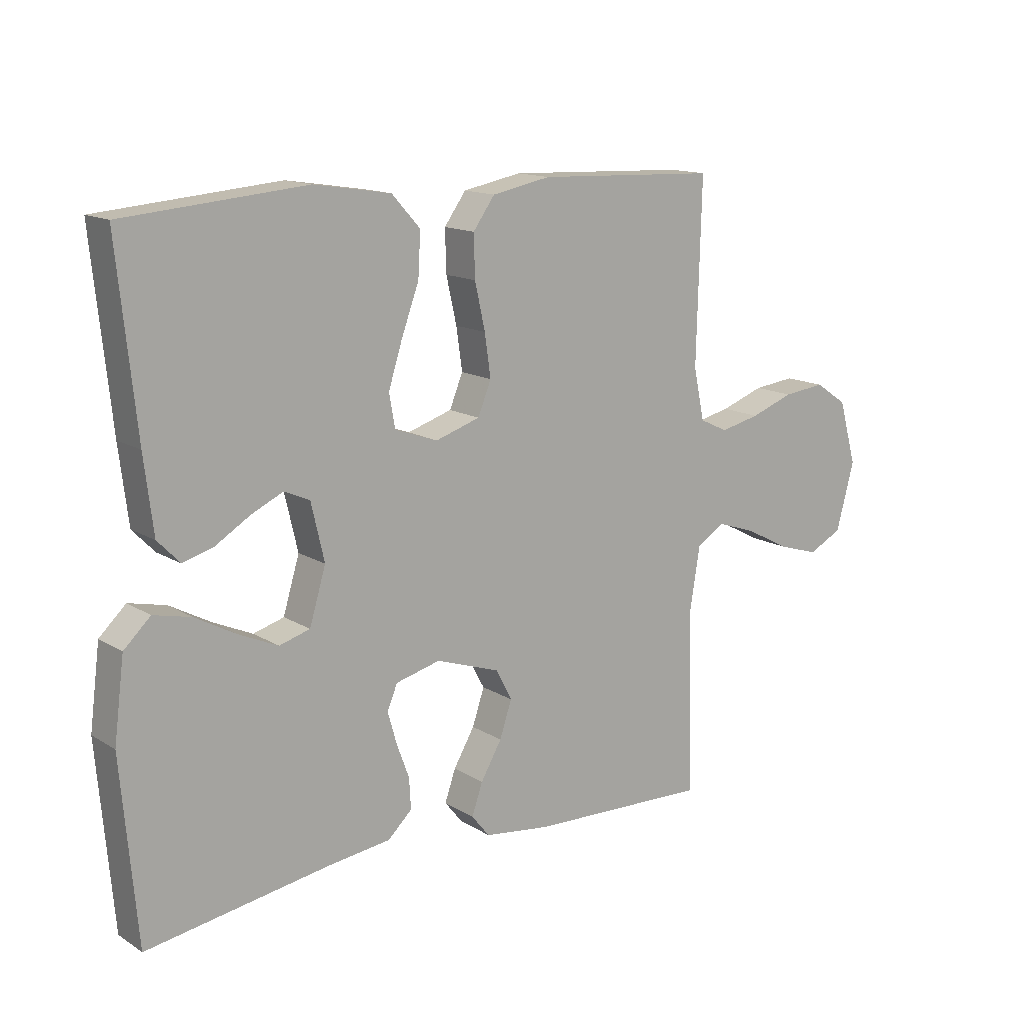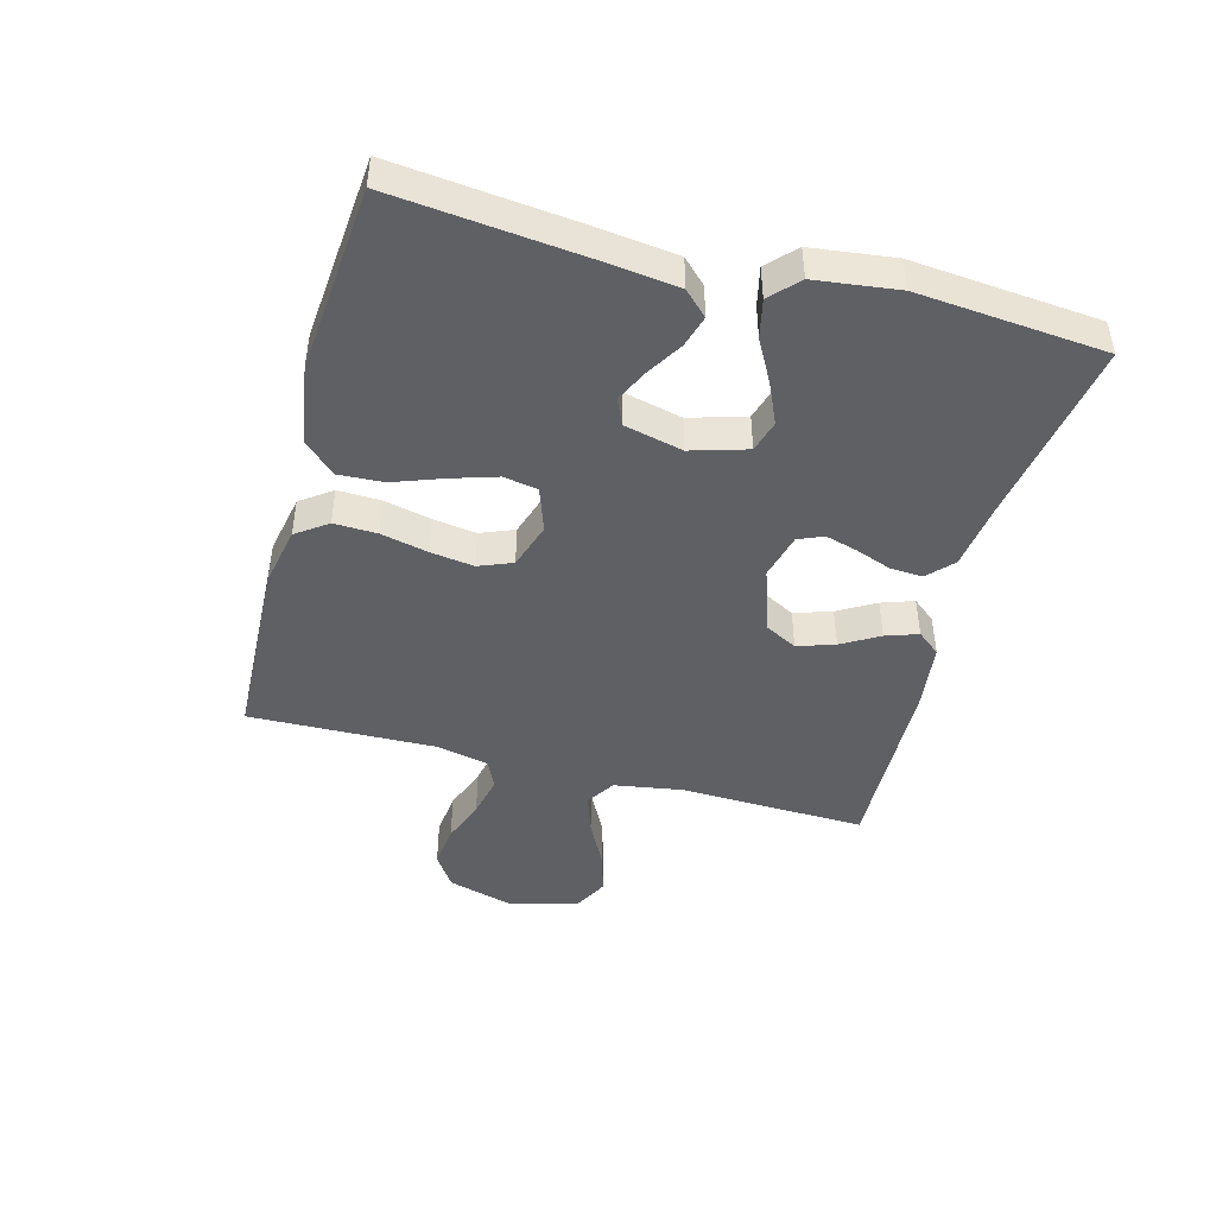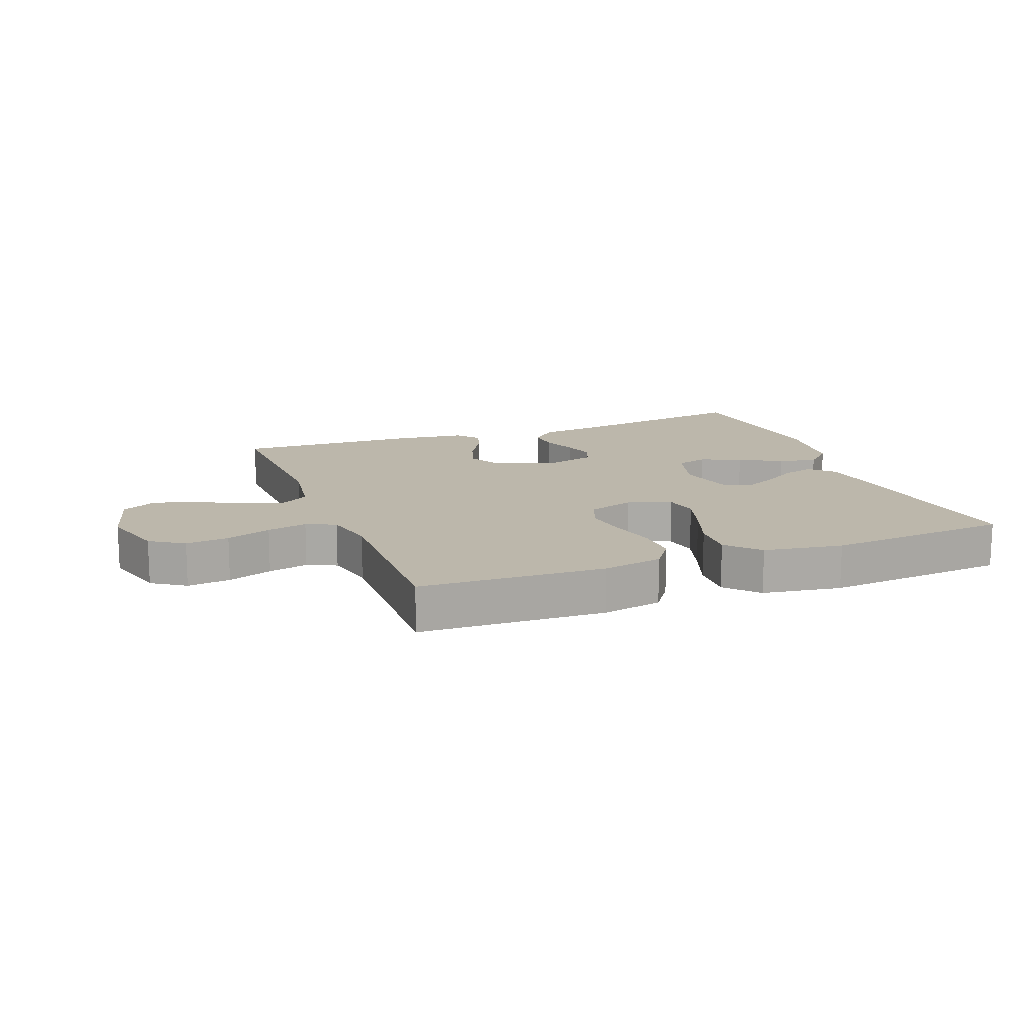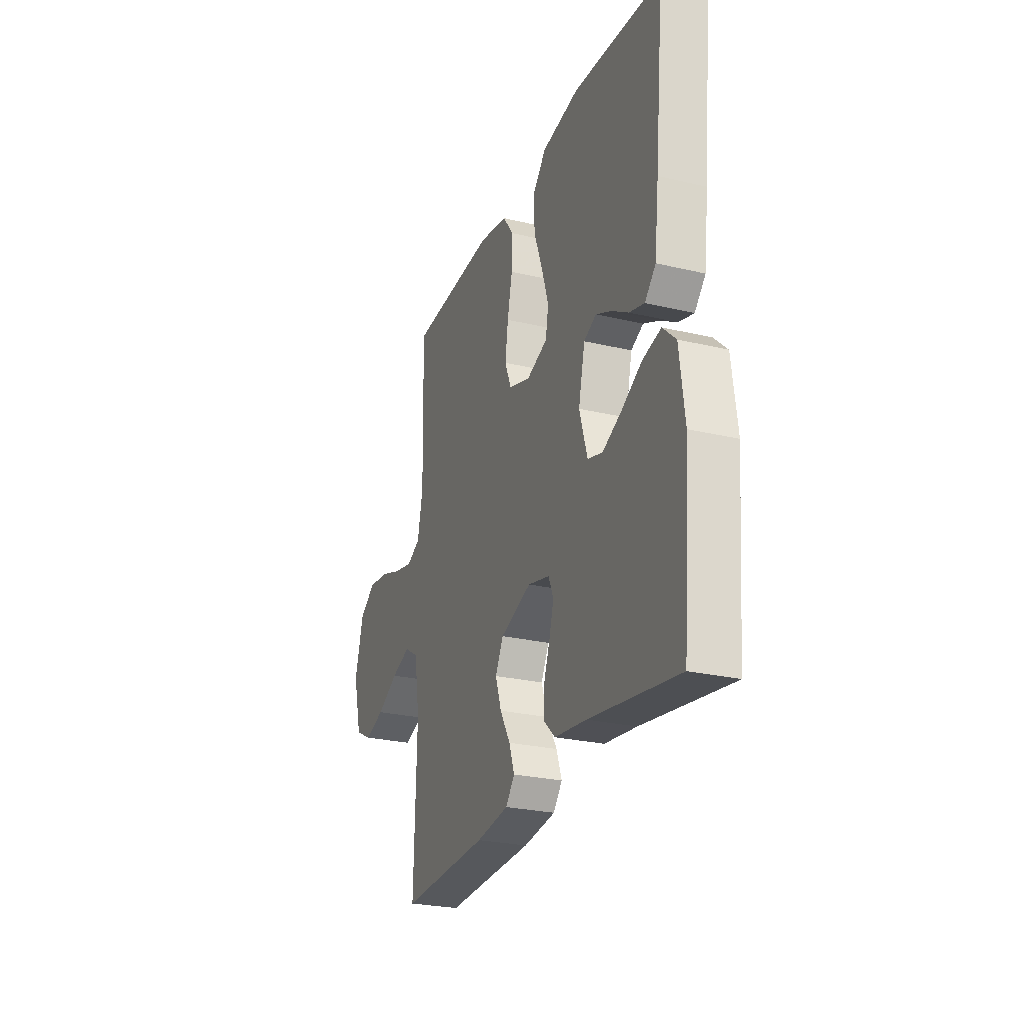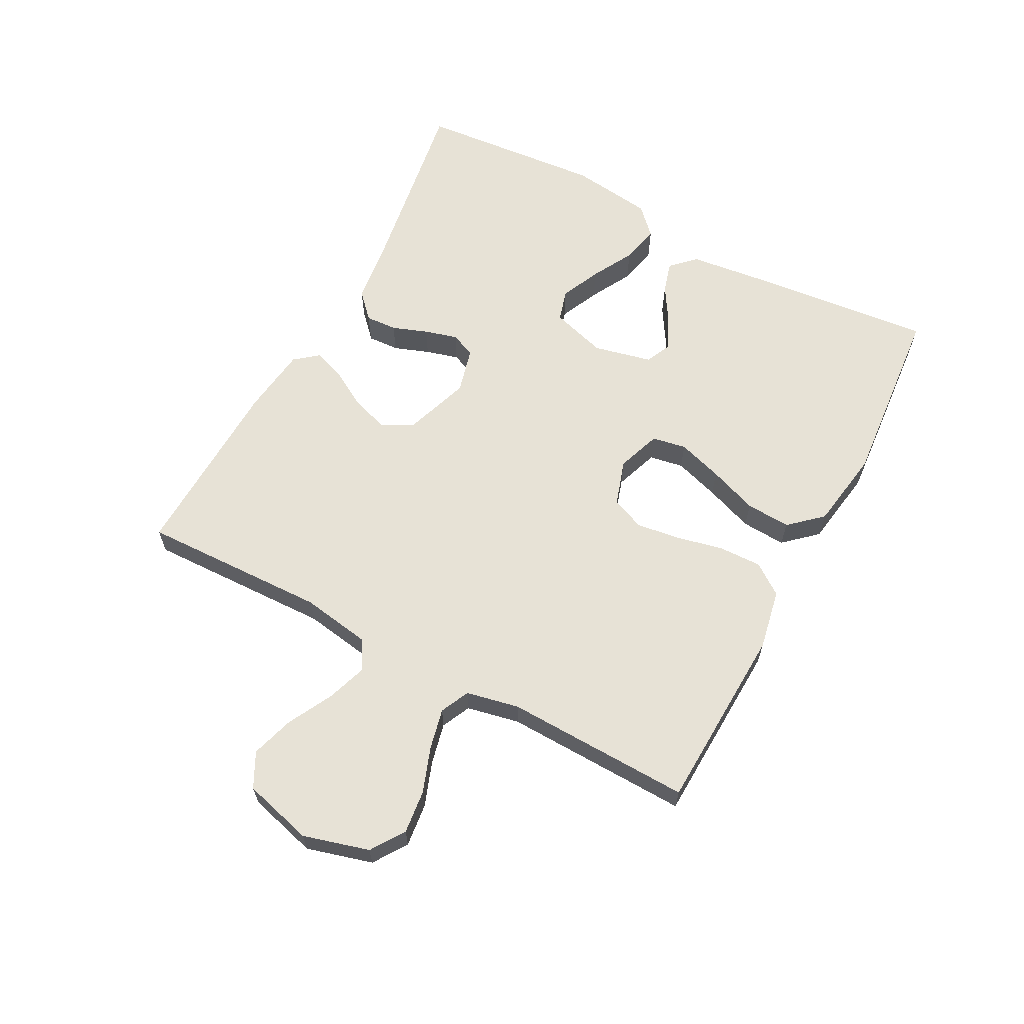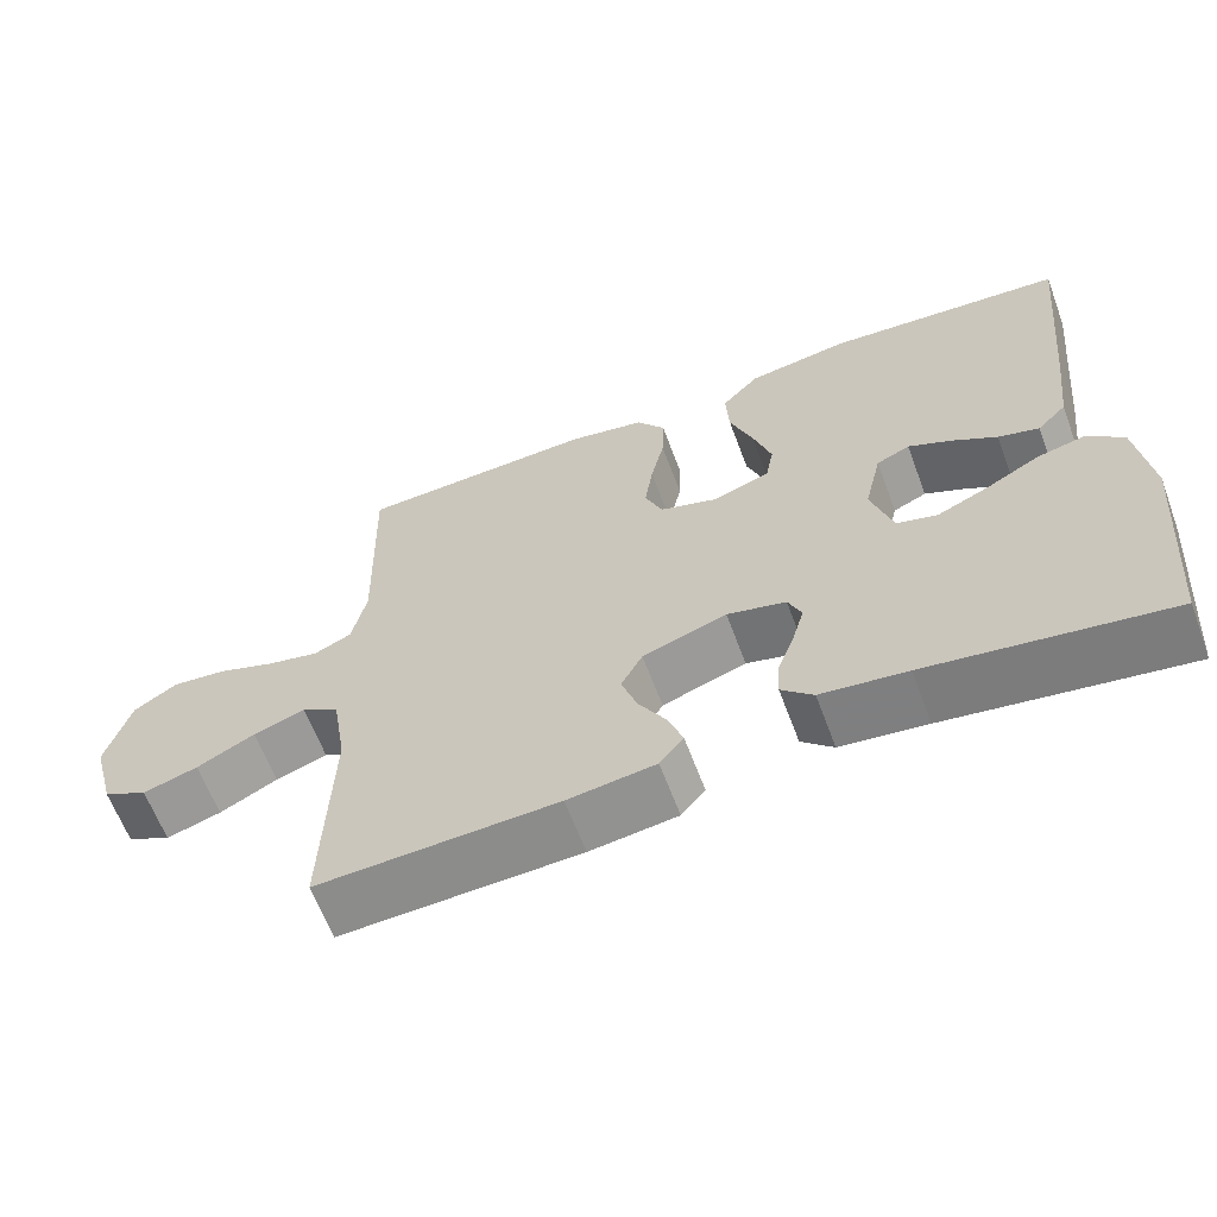
<metadata>
{"format":"obj","ext":"obj","renderer":"f3d","projection":"perspective","resolution":1024,"background":"white","views":[{"elev":14.2,"azim":142.8,"up":"+Z"},{"elev":-45.2,"azim":74.9,"up":"+Y"},{"elev":14.4,"azim":-21.0,"up":"+Y"},{"elev":-26.2,"azim":69.5,"up":"+Z"},{"elev":63.0,"azim":-61.9,"up":"+Y"},{"elev":-63.3,"azim":20.5,"up":"+Z"}]}
</metadata>
<code>
v -0.5 0.07 -0.5
v -0.491 0.07 -0.2
v -0.509 0.07 -0.089
v -0.556 0.07 -0.06
v -0.621 0.07 -0.082
v -0.694 0.07 -0.12
v -0.763 0.07 -0.141
v -0.819 0.07 -0.112
v -0.849 0.07 0
v -0.819 0.07 0.106
v -0.765 0.07 0.142
v -0.695 0.07 0.134
v -0.623 0.07 0.108
v -0.557 0.07 0.093
v -0.51 0.07 0.115
v -0.492 0.07 0.2
v -0.5 0.07 0.5
v -0.2 0.07 0.512
v -0.103 0.07 0.493
v -0.067 0.07 0.443
v -0.069 0.07 0.374
v -0.086 0.07 0.298
v -0.096 0.07 0.228
v -0.074 0.07 0.174
v 0 0.07 0.15
v 0.071 0.07 0.175
v 0.081 0.07 0.23
v 0.058 0.07 0.303
v 0.029 0.07 0.382
v 0.025 0.07 0.454
v 0.072 0.07 0.506
v 0.2 0.07 0.526
v 0.5 0.07 0.5
v 0.469 0.07 0.2
v 0.454 0.07 0.076
v 0.417 0.07 0.038
v 0.366 0.07 0.053
v 0.309 0.07 0.088
v 0.256 0.07 0.113
v 0.214 0.07 0.094
v 0.192 0.07 0
v 0.219 0.07 -0.09
v 0.27 0.07 -0.105
v 0.335 0.07 -0.076
v 0.403 0.07 -0.039
v 0.465 0.07 -0.025
v 0.509 0.07 -0.067
v 0.526 0.07 -0.2
v 0.5 0.07 -0.5
v 0.2 0.07 -0.452
v 0.092 0.07 -0.438
v 0.052 0.07 -0.4
v 0.055 0.07 -0.349
v 0.076 0.07 -0.292
v 0.091 0.07 -0.239
v 0.074 0.07 -0.199
v 0 0.07 -0.18
v -0.106 0.07 -0.216
v -0.133 0.07 -0.267
v -0.113 0.07 -0.327
v -0.078 0.07 -0.387
v -0.06 0.07 -0.439
v -0.09 0.07 -0.476
v -0.2 0.07 -0.49
v -0.5 0 -0.5
v -0.491 0 -0.2
v -0.509 0 -0.089
v -0.556 0 -0.06
v -0.621 0 -0.082
v -0.694 0 -0.12
v -0.763 0 -0.141
v -0.819 0 -0.112
v -0.849 0 0
v -0.819 0 0.106
v -0.765 0 0.142
v -0.695 0 0.134
v -0.623 0 0.108
v -0.557 0 0.093
v -0.51 0 0.115
v -0.492 0 0.2
v -0.5 0 0.5
v -0.2 0 0.512
v -0.103 0 0.493
v -0.067 0 0.443
v -0.069 0 0.374
v -0.086 0 0.298
v -0.096 0 0.228
v -0.074 0 0.174
v 0 0 0.15
v 0.071 0 0.175
v 0.081 0 0.23
v 0.058 0 0.303
v 0.029 0 0.382
v 0.025 0 0.454
v 0.072 0 0.506
v 0.2 0 0.526
v 0.5 0 0.5
v 0.469 0 0.2
v 0.454 0 0.076
v 0.417 0 0.038
v 0.366 0 0.053
v 0.309 0 0.088
v 0.256 0 0.113
v 0.214 0 0.094
v 0.192 0 0
v 0.219 0 -0.09
v 0.27 0 -0.105
v 0.335 0 -0.076
v 0.403 0 -0.039
v 0.465 0 -0.025
v 0.509 0 -0.067
v 0.526 0 -0.2
v 0.5 0 -0.5
v 0.2 0 -0.452
v 0.092 0 -0.438
v 0.052 0 -0.4
v 0.055 0 -0.349
v 0.076 0 -0.292
v 0.091 0 -0.239
v 0.074 0 -0.199
v 0 0 -0.18
v -0.106 0 -0.216
v -0.133 0 -0.267
v -0.113 0 -0.327
v -0.078 0 -0.387
v -0.06 0 -0.439
v -0.09 0 -0.476
v -0.2 0 -0.49
f 64 1 2
f 63 64 2
f 62 63 2
f 61 62 2
f 60 61 2
f 59 60 2 3
f 58 59 3 4
f 57 58 4
f 52 53 54
f 51 52 54
f 50 51 54
f 50 54 55
f 49 50 55
f 48 49 55
f 47 48 55
f 46 47 55
f 45 46 55
f 44 45 55
f 43 44 55 56
f 36 37 38
f 35 36 38
f 34 35 38
f 33 34 38
f 32 33 38
f 31 32 38
f 30 31 38
f 29 30 38
f 28 29 38
f 27 28 38 39
f 26 27 39 40
f 20 21 22
f 19 20 22
f 18 19 22
f 17 18 22
f 16 17 22
f 15 16 22 23
f 14 15 23 24
f 11 12 13
f 10 11 13
f 9 10 13
f 8 9 13
f 7 8 13
f 6 7 13
f 5 6 13
f 4 5 13 14
f 14 24 25
f 4 14 25
f 57 4 25
f 42 43 56 57
f 26 40 41
f 25 26 41
f 57 25 41
f 41 42 57
f 66 65 128
f 66 128 127
f 66 127 126
f 66 126 125
f 66 125 124
f 67 66 124 123
f 68 67 123 122
f 68 122 121
f 118 117 116
f 118 116 115
f 118 115 114
f 119 118 114
f 119 114 113
f 119 113 112
f 119 112 111
f 119 111 110
f 119 110 109
f 119 109 108
f 120 119 108 107
f 102 101 100
f 102 100 99
f 102 99 98
f 102 98 97
f 102 97 96
f 102 96 95
f 102 95 94
f 102 94 93
f 102 93 92
f 103 102 92 91
f 104 103 91 90
f 86 85 84
f 86 84 83
f 86 83 82
f 86 82 81
f 86 81 80
f 87 86 80 79
f 88 87 79 78
f 77 76 75
f 77 75 74
f 77 74 73
f 77 73 72
f 77 72 71
f 77 71 70
f 77 70 69
f 78 77 69 68
f 89 88 78
f 89 78 68
f 89 68 121
f 121 120 107 106
f 105 104 90
f 105 90 89
f 105 89 121
f 121 106 105
f 1 65 66 2
f 2 66 67 3
f 3 67 68 4
f 4 68 69 5
f 5 69 70 6
f 6 70 71 7
f 7 71 72 8
f 8 72 73 9
f 9 73 74 10
f 10 74 75 11
f 11 75 76 12
f 12 76 77 13
f 13 77 78 14
f 14 78 79 15
f 15 79 80 16
f 16 80 81 17
f 17 81 82 18
f 18 82 83 19
f 19 83 84 20
f 20 84 85 21
f 21 85 86 22
f 22 86 87 23
f 23 87 88 24
f 24 88 89 25
f 25 89 90 26
f 26 90 91 27
f 27 91 92 28
f 28 92 93 29
f 29 93 94 30
f 30 94 95 31
f 31 95 96 32
f 32 96 97 33
f 33 97 98 34
f 34 98 99 35
f 35 99 100 36
f 36 100 101 37
f 37 101 102 38
f 38 102 103 39
f 39 103 104 40
f 40 104 105 41
f 41 105 106 42
f 42 106 107 43
f 43 107 108 44
f 44 108 109 45
f 45 109 110 46
f 46 110 111 47
f 47 111 112 48
f 48 112 113 49
f 49 113 114 50
f 50 114 115 51
f 51 115 116 52
f 52 116 117 53
f 53 117 118 54
f 54 118 119 55
f 55 119 120 56
f 56 120 121 57
f 57 121 122 58
f 58 122 123 59
f 59 123 124 60
f 60 124 125 61
f 61 125 126 62
f 62 126 127 63
f 63 127 128 64
f 64 128 65 1

</code>
